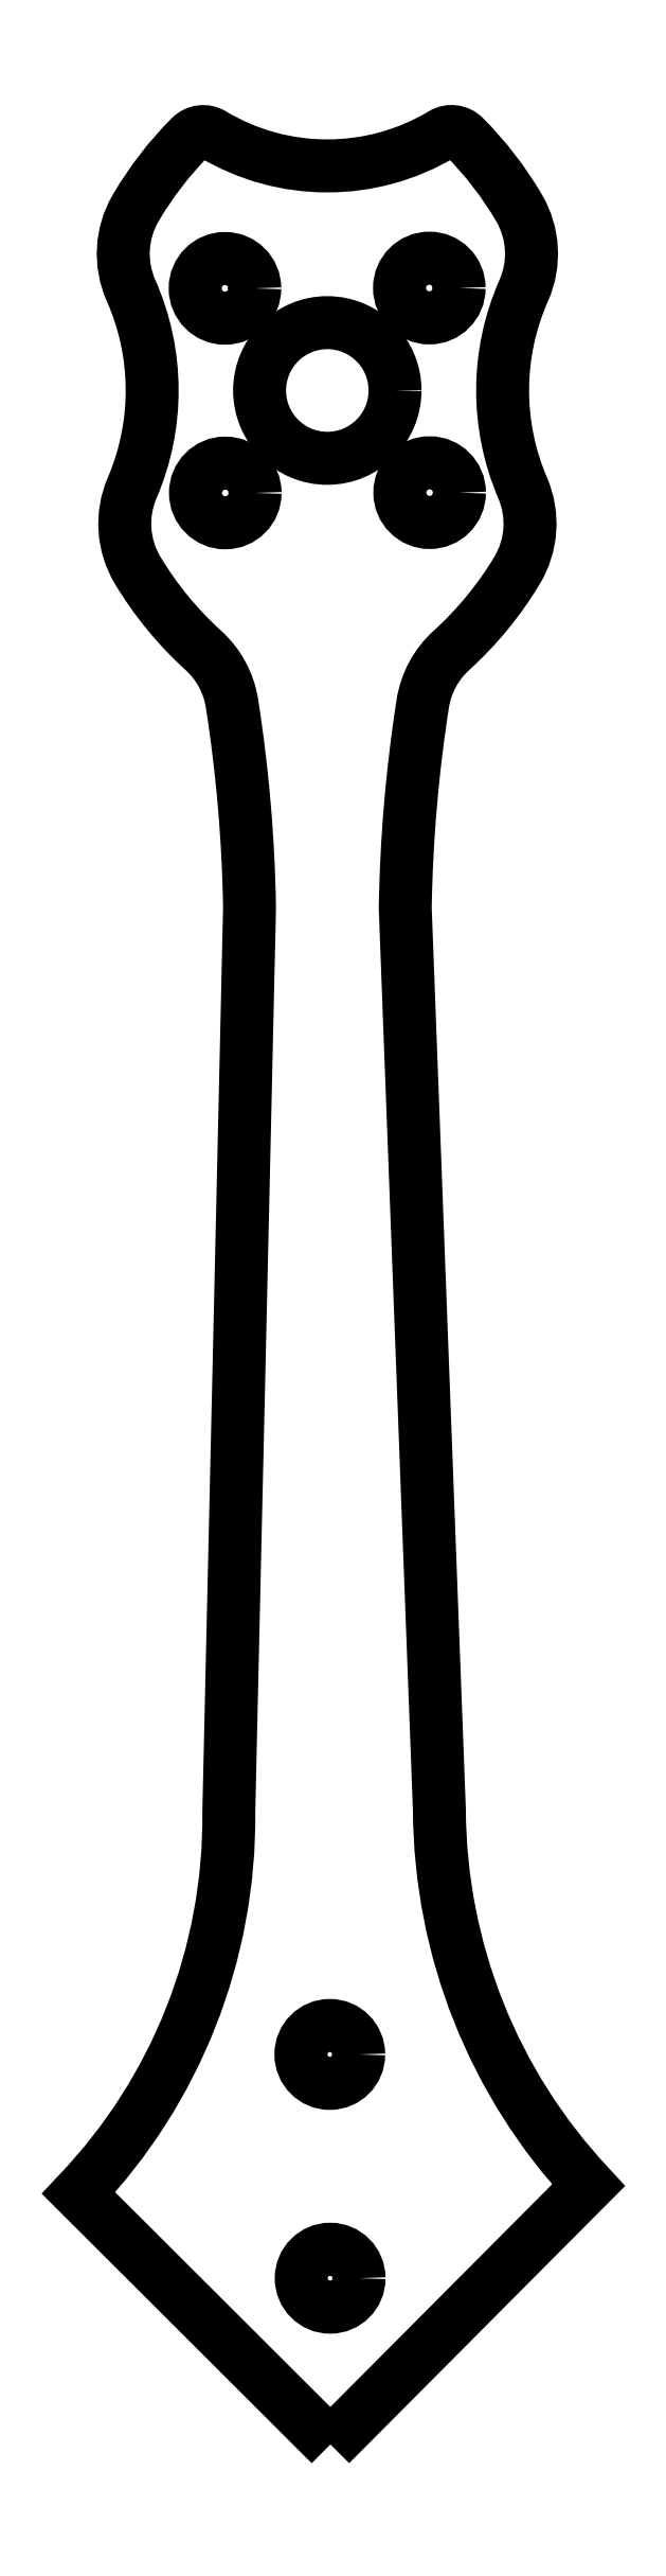
<metadata>
{"format":"dxf","ext":"dxf","renderer":"ezdxf+matplotlib","layout":"modelspace","background":"white","min_lineweight":24,"dpi":150}
</metadata>
<code>
0
SECTION
2
ENTITIES
0
LWPOLYLINE
8
0
90
23
70
1
43
0
10
16.1
20
3.704
10
2.154
20
17.61
42
0.1957
10
10.48
20
38.7
10
11.62
20
88.67
42
0.03476
10
10.65
20
99.97
42
0.1715
10
9.072
20
102.9
42
-0.07346
10
5.431
20
107.3
42
-0.2413
10
5.123
20
111.9
42
0.2087
10
5.062
20
122.8
42
-0.2413
10
5.319
20
127.4
42
-0.06353
10
8.352
20
131.3
42
-0.3443
10
9.574
20
131.5
42
0.2764
10
22.29
20
131.5
42
-0.3443
10
23.51
20
131.3
42
-0.0636
10
26.55
20
127.4
42
-0.2413
10
26.81
20
122.8
42
0.2087
10
26.75
20
111.9
42
-0.2413
10
26.44
20
107.3
42
-0.07346
10
22.8
20
102.9
42
0.1715
10
21.22
20
99.97
42
0.03476
10
20.24
20
88.67
10
22.13
20
38.78
42
0.189
10
30.39
20
18.04
0
CIRCLE
8
0
10
15.93
20
117.3
30
0
40
3.75
0
CIRCLE
8
0
10
10.26
20
122.9
30
0
40
1.65
0
CIRCLE
8
0
10
21.58
20
122.9
30
0
40
1.65
0
CIRCLE
8
0
10
10.28
20
111.6
30
0
40
1.65
0
CIRCLE
8
0
10
21.59
20
111.6
30
0
40
1.65
0
CIRCLE
8
0
10
16.07
20
25.27
30
0
40
1.6
0
CIRCLE
8
0
10
16.09
20
12.9
30
0
40
1.6
0
ENDSEC
0
EOF

</code>
